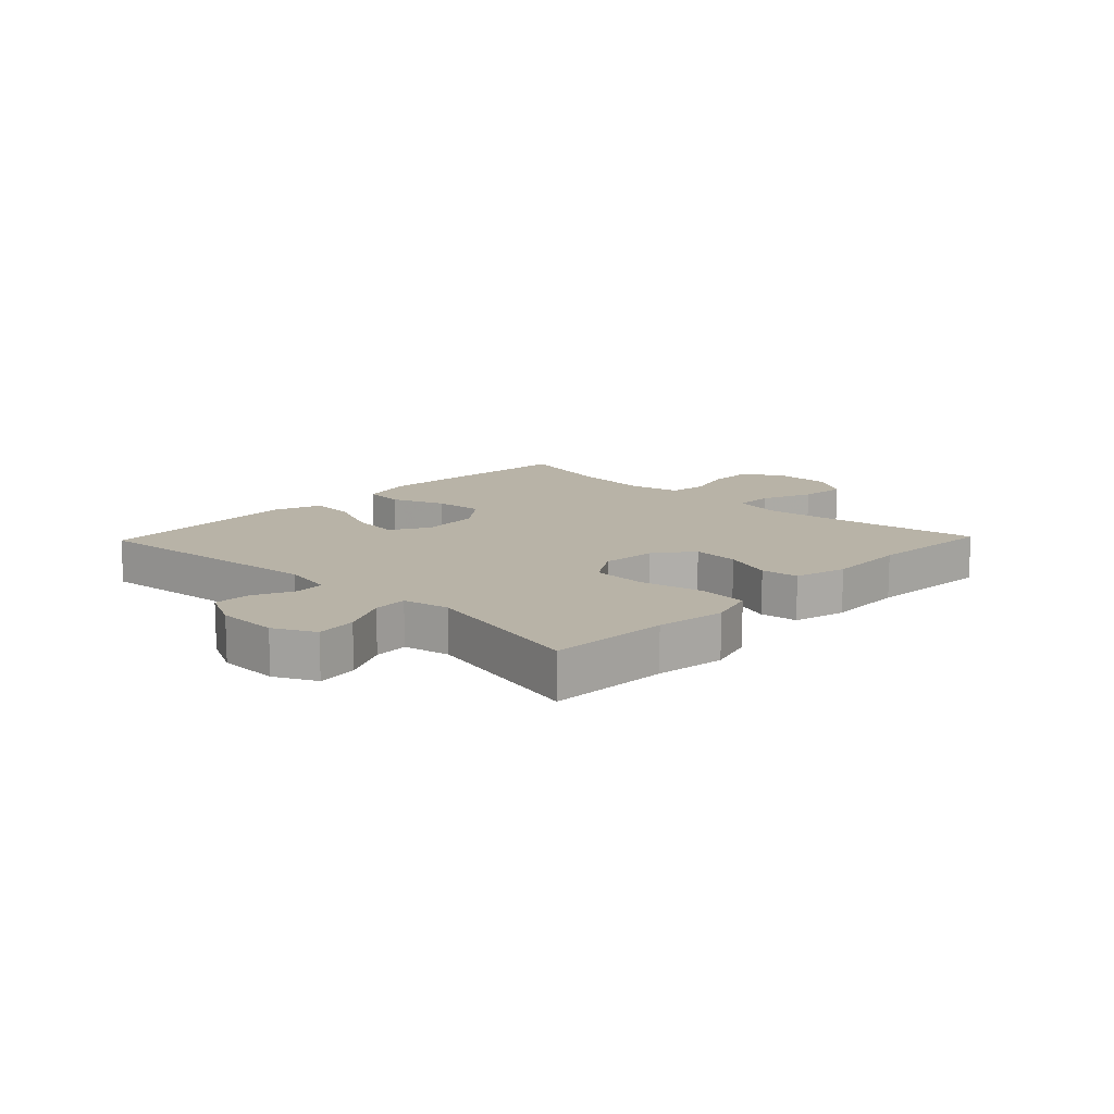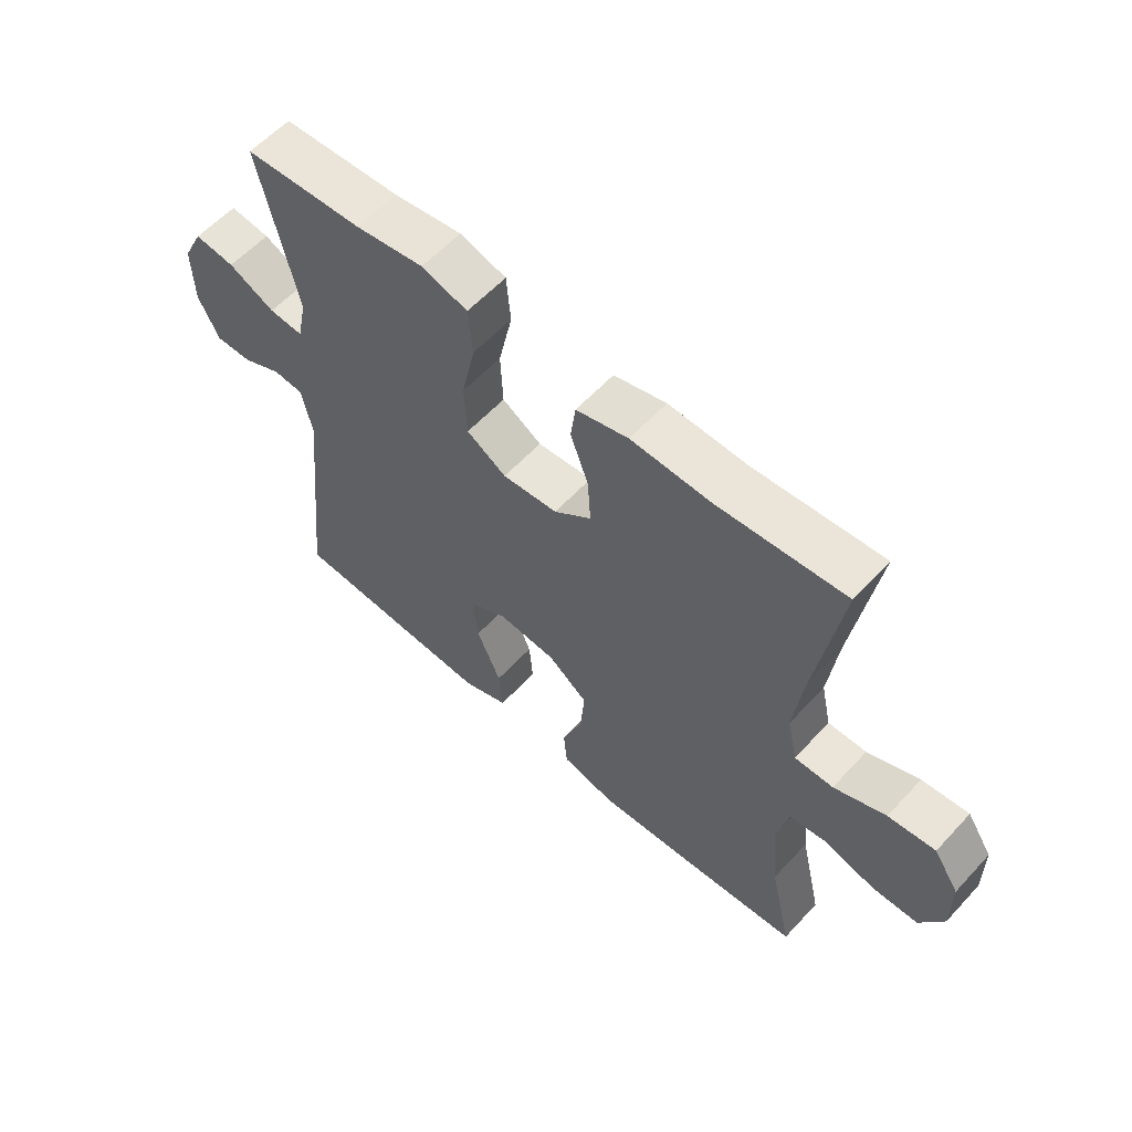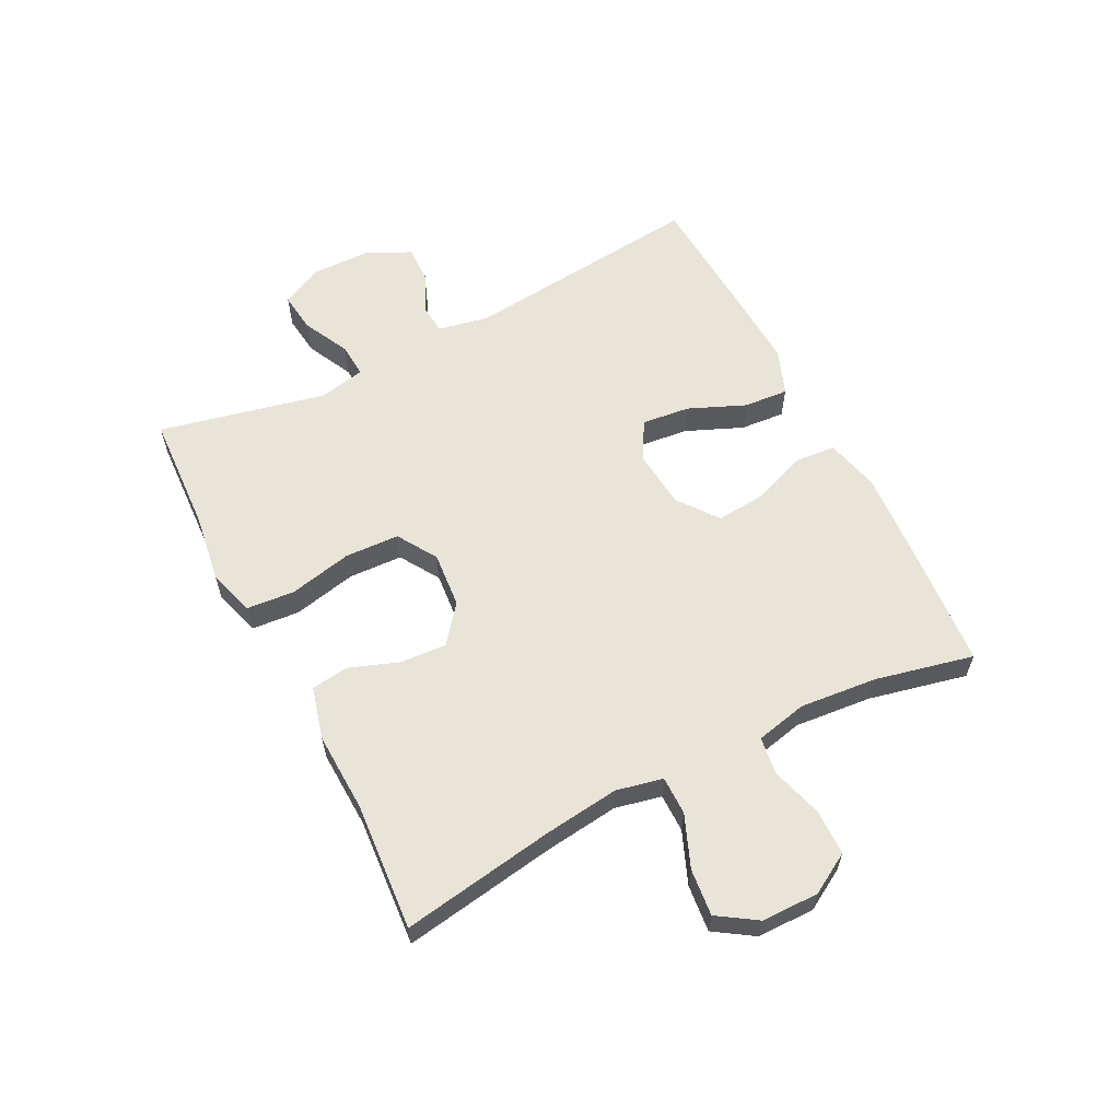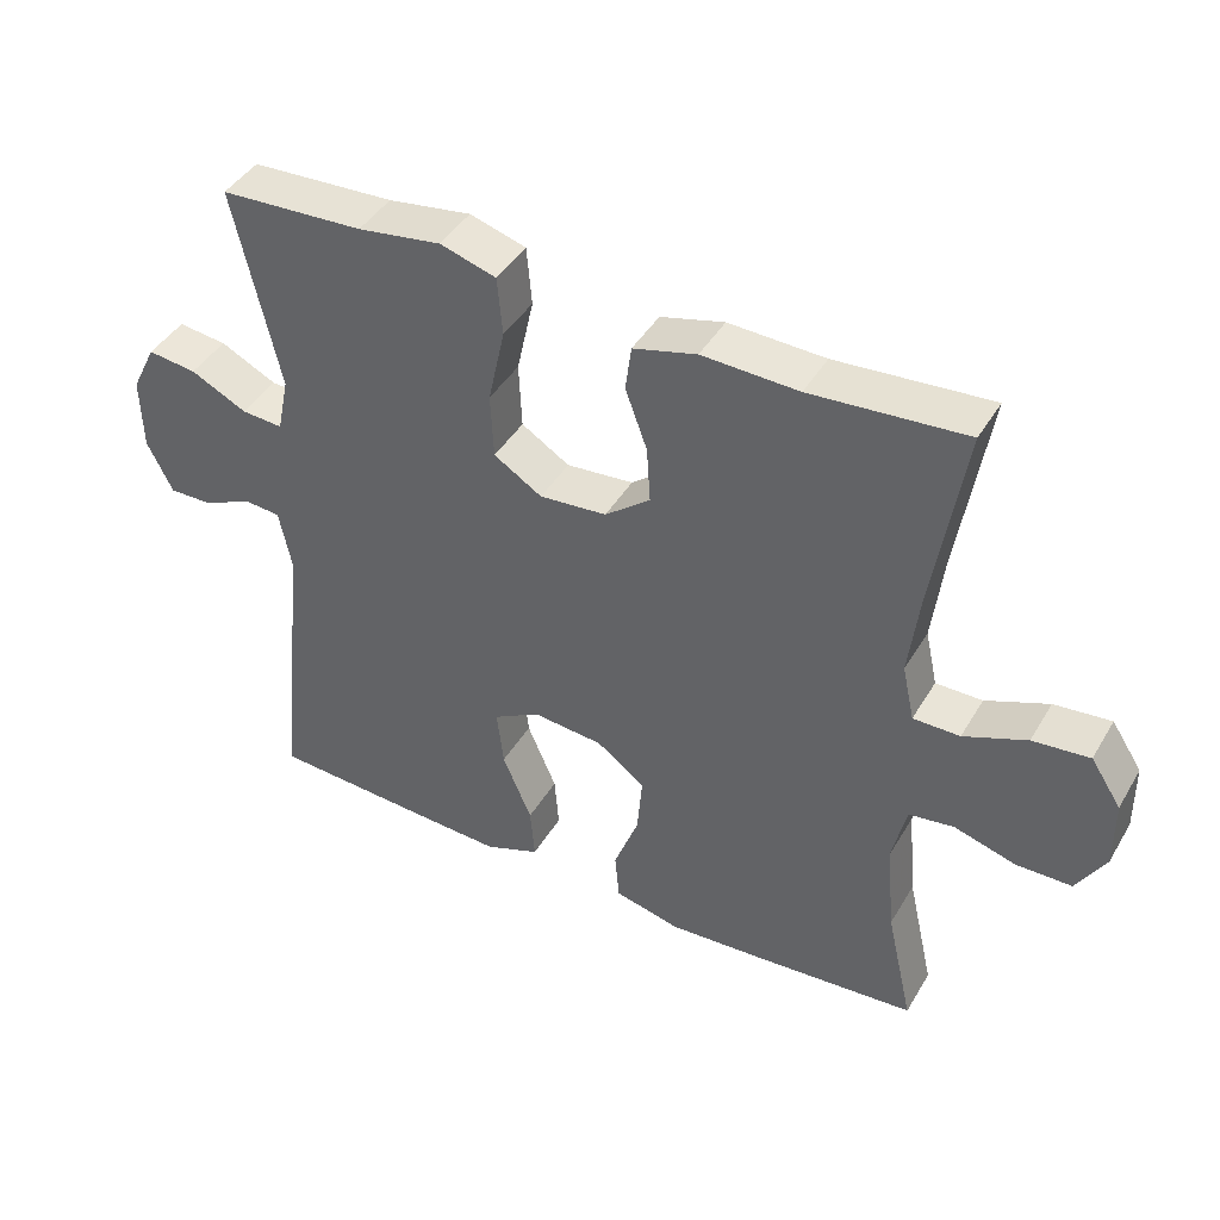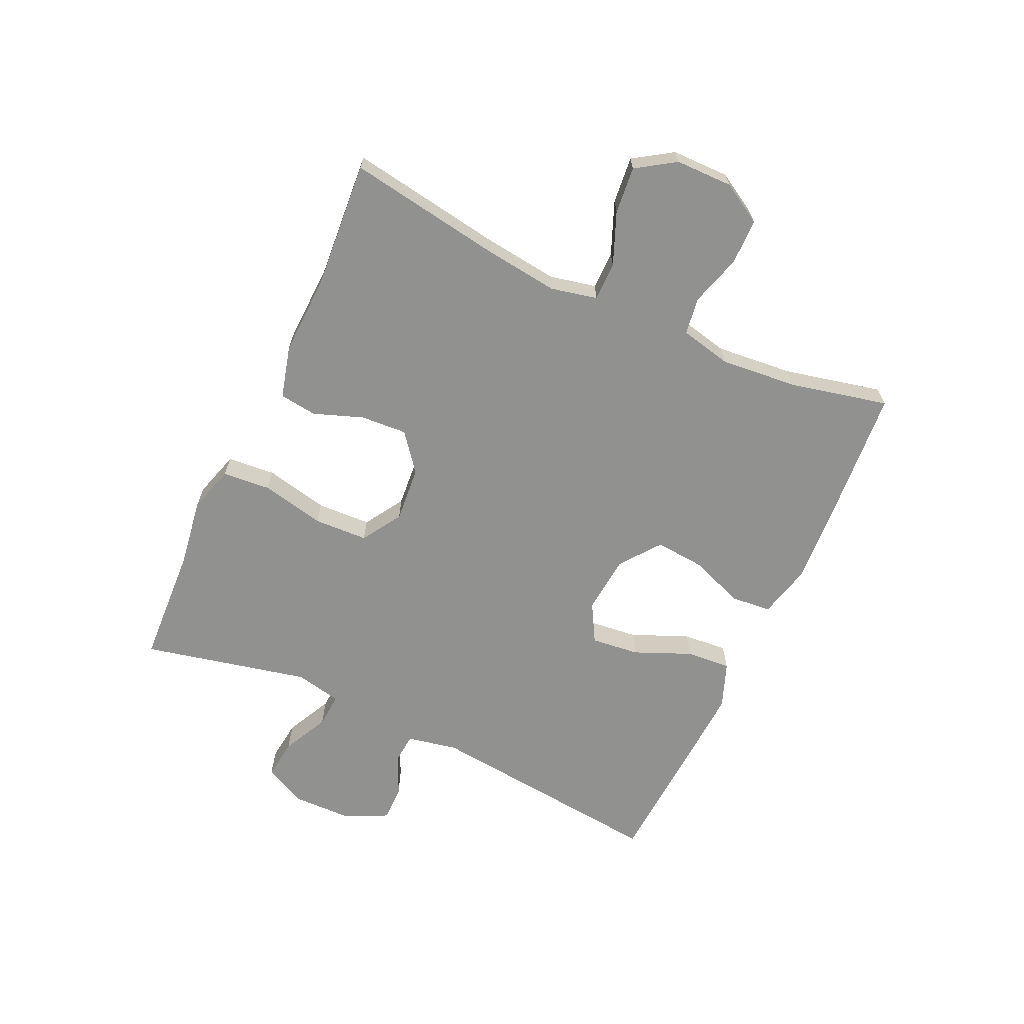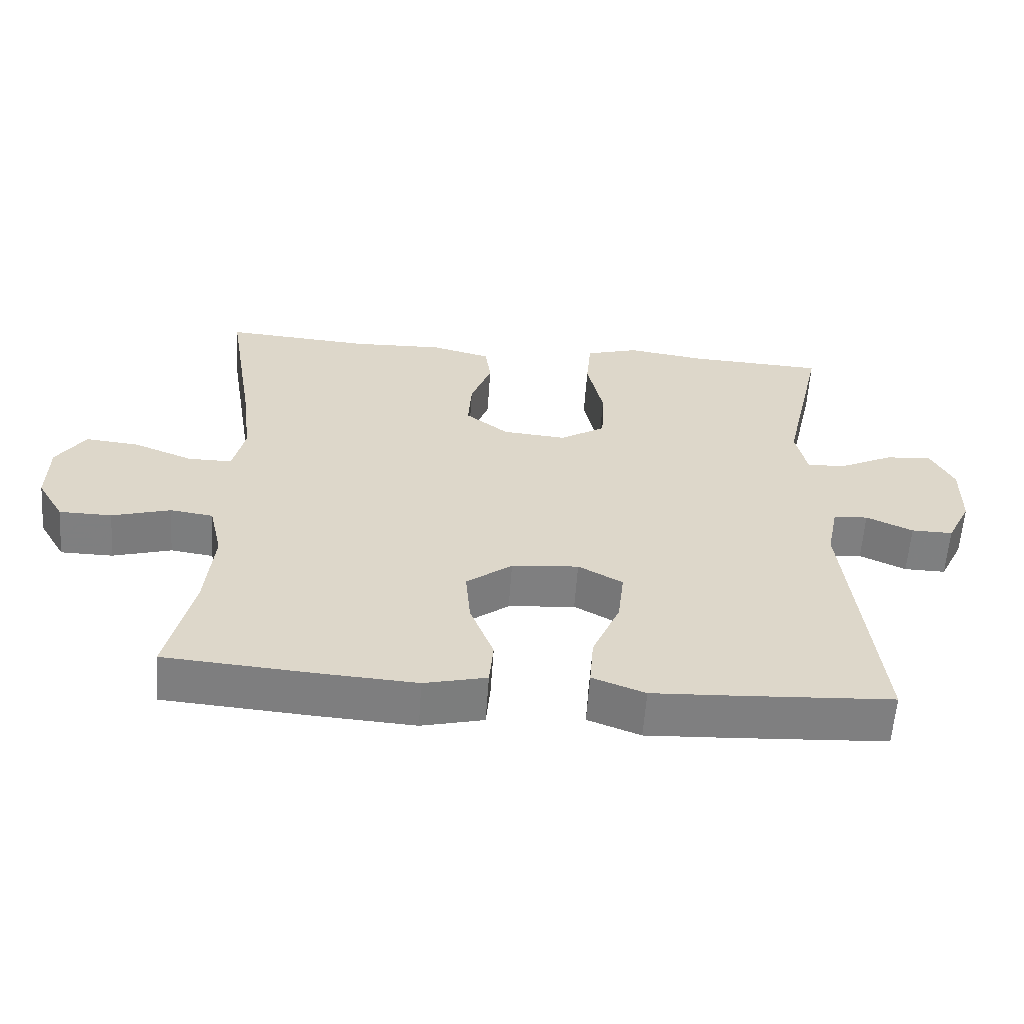
<metadata>
{"format":"obj","ext":"obj","renderer":"f3d","projection":"perspective","resolution":1024,"background":"white","views":[{"elev":12.7,"azim":-46.2,"up":"+Y"},{"elev":58.8,"azim":42.3,"up":"+Z"},{"elev":60.2,"azim":62.9,"up":"+Y"},{"elev":42.9,"azim":28.6,"up":"+Z"},{"elev":-66.0,"azim":65.2,"up":"+Y"},{"elev":-59.7,"azim":176.0,"up":"+Z"}]}
</metadata>
<code>
v -0.5 0.07 0.5
v -0.303 0.07 0.51
v -0.189 0.07 0.527
v -0.112 0.07 0.504
v -0.105 0.07 0.424
v -0.128 0.07 0.319
v -0.124 0.07 0.229
v -0.058 0.07 0.188
v 0.034 0.07 0.196
v 0.096 0.07 0.245
v 0.091 0.07 0.322
v 0.061 0.07 0.404
v 0.069 0.07 0.466
v 0.156 0.07 0.489
v 0.288 0.07 0.484
v 0.5 0.07 0.5
v 0.459 0.07 0.244
v 0.444 0.07 0.121
v 0.461 0.07 0.044
v 0.525 0.07 0.044
v 0.611 0.07 0.079
v 0.689 0.07 0.087
v 0.731 0.07 0.023
v 0.732 0.07 -0.072
v 0.693 0.07 -0.139
v 0.617 0.07 -0.14
v 0.532 0.07 -0.115
v 0.47 0.07 -0.124
v 0.451 0.07 -0.209
v 0.463 0.07 -0.337
v 0.5 0.07 -0.5
v 0.284 0.07 -0.517
v 0.145 0.07 -0.526
v 0.055 0.07 -0.504
v 0.049 0.07 -0.437
v 0.083 0.07 -0.347
v 0.09 0.07 -0.265
v 0.024 0.07 -0.215
v -0.073 0.07 -0.206
v -0.137 0.07 -0.242
v -0.128 0.07 -0.322
v -0.088 0.07 -0.416
v -0.082 0.07 -0.49
v -0.158 0.07 -0.519
v -0.279 0.07 -0.513
v -0.5 0.07 -0.5
v -0.458 0.07 -0.099
v -0.475 0.07 -0.015
v -0.525 0.07 -0.011
v -0.592 0.07 -0.042
v -0.652 0.07 -0.043
v -0.687 0.07 0.028
v -0.689 0.07 0.129
v -0.655 0.07 0.197
v -0.588 0.07 0.189
v -0.511 0.07 0.151
v -0.454 0.07 0.147
v -0.438 0.07 0.224
v -0.5 0 0.5
v -0.303 0 0.51
v -0.189 0 0.527
v -0.112 0 0.504
v -0.105 0 0.424
v -0.128 0 0.319
v -0.124 0 0.229
v -0.058 0 0.188
v 0.034 0 0.196
v 0.096 0 0.245
v 0.091 0 0.322
v 0.061 0 0.404
v 0.069 0 0.466
v 0.156 0 0.489
v 0.288 0 0.484
v 0.5 0 0.5
v 0.459 0 0.244
v 0.444 0 0.121
v 0.461 0 0.044
v 0.525 0 0.044
v 0.611 0 0.079
v 0.689 0 0.087
v 0.731 0 0.023
v 0.732 0 -0.072
v 0.693 0 -0.139
v 0.617 0 -0.14
v 0.532 0 -0.115
v 0.47 0 -0.124
v 0.451 0 -0.209
v 0.463 0 -0.337
v 0.5 0 -0.5
v 0.284 0 -0.517
v 0.145 0 -0.526
v 0.055 0 -0.504
v 0.049 0 -0.437
v 0.083 0 -0.347
v 0.09 0 -0.265
v 0.024 0 -0.215
v -0.073 0 -0.206
v -0.137 0 -0.242
v -0.128 0 -0.322
v -0.088 0 -0.416
v -0.082 0 -0.49
v -0.158 0 -0.519
v -0.279 0 -0.513
v -0.5 0 -0.5
v -0.458 0 -0.099
v -0.475 0 -0.015
v -0.525 0 -0.011
v -0.592 0 -0.042
v -0.652 0 -0.043
v -0.687 0 0.028
v -0.689 0 0.129
v -0.655 0 0.197
v -0.588 0 0.189
v -0.511 0 0.151
v -0.454 0 0.147
v -0.438 0 0.224
f 54 55 56
f 53 54 56
f 52 53 56
f 51 52 56
f 50 51 56
f 49 50 56
f 48 49 56 57
f 47 48 57 58
f 45 46 47
f 44 45 47
f 43 44 47
f 42 43 47
f 41 42 47
f 40 41 47 58
f 34 35 36
f 33 34 36
f 32 33 36
f 31 32 36
f 30 31 36
f 29 30 36 37
f 28 29 37 38
f 25 26 27
f 24 25 27
f 23 24 27
f 22 23 27
f 21 22 27
f 20 21 27
f 19 20 27 28
f 28 38 39
f 19 28 39
f 18 19 39
f 15 16 17
f 15 17 18
f 14 15 18
f 13 14 18
f 12 13 18
f 11 12 18
f 4 5 6
f 3 4 6
f 2 3 6
f 2 6 7
f 1 2 7
f 58 1 7
f 40 58 7 8
f 39 40 8 9
f 18 39 9 10
f 10 11 18
f 114 113 112
f 114 112 111
f 114 111 110
f 114 110 109
f 114 109 108
f 114 108 107
f 115 114 107 106
f 116 115 106 105
f 105 104 103
f 105 103 102
f 105 102 101
f 105 101 100
f 105 100 99
f 116 105 99 98
f 94 93 92
f 94 92 91
f 94 91 90
f 94 90 89
f 94 89 88
f 95 94 88 87
f 96 95 87 86
f 85 84 83
f 85 83 82
f 85 82 81
f 85 81 80
f 85 80 79
f 85 79 78
f 86 85 78 77
f 97 96 86
f 97 86 77
f 97 77 76
f 75 74 73
f 76 75 73
f 76 73 72
f 76 72 71
f 76 71 70
f 76 70 69
f 64 63 62
f 64 62 61
f 64 61 60
f 65 64 60
f 65 60 59
f 65 59 116
f 66 65 116 98
f 67 66 98 97
f 68 67 97 76
f 76 69 68
f 1 59 60 2
f 2 60 61 3
f 3 61 62 4
f 4 62 63 5
f 5 63 64 6
f 6 64 65 7
f 7 65 66 8
f 8 66 67 9
f 9 67 68 10
f 10 68 69 11
f 11 69 70 12
f 12 70 71 13
f 13 71 72 14
f 14 72 73 15
f 15 73 74 16
f 16 74 75 17
f 17 75 76 18
f 18 76 77 19
f 19 77 78 20
f 20 78 79 21
f 21 79 80 22
f 22 80 81 23
f 23 81 82 24
f 24 82 83 25
f 25 83 84 26
f 26 84 85 27
f 27 85 86 28
f 28 86 87 29
f 29 87 88 30
f 30 88 89 31
f 31 89 90 32
f 32 90 91 33
f 33 91 92 34
f 34 92 93 35
f 35 93 94 36
f 36 94 95 37
f 37 95 96 38
f 38 96 97 39
f 39 97 98 40
f 40 98 99 41
f 41 99 100 42
f 42 100 101 43
f 43 101 102 44
f 44 102 103 45
f 45 103 104 46
f 46 104 105 47
f 47 105 106 48
f 48 106 107 49
f 49 107 108 50
f 50 108 109 51
f 51 109 110 52
f 52 110 111 53
f 53 111 112 54
f 54 112 113 55
f 55 113 114 56
f 56 114 115 57
f 57 115 116 58
f 58 116 59 1

</code>
